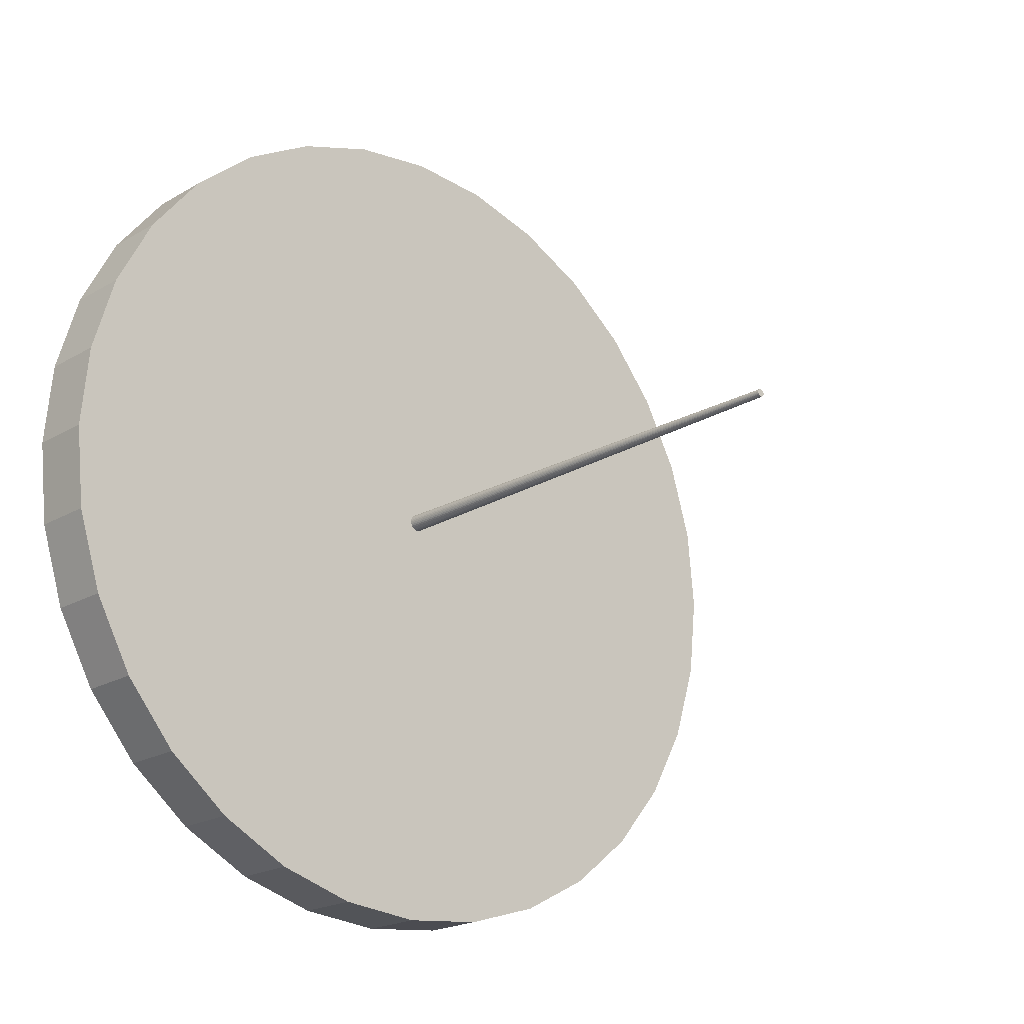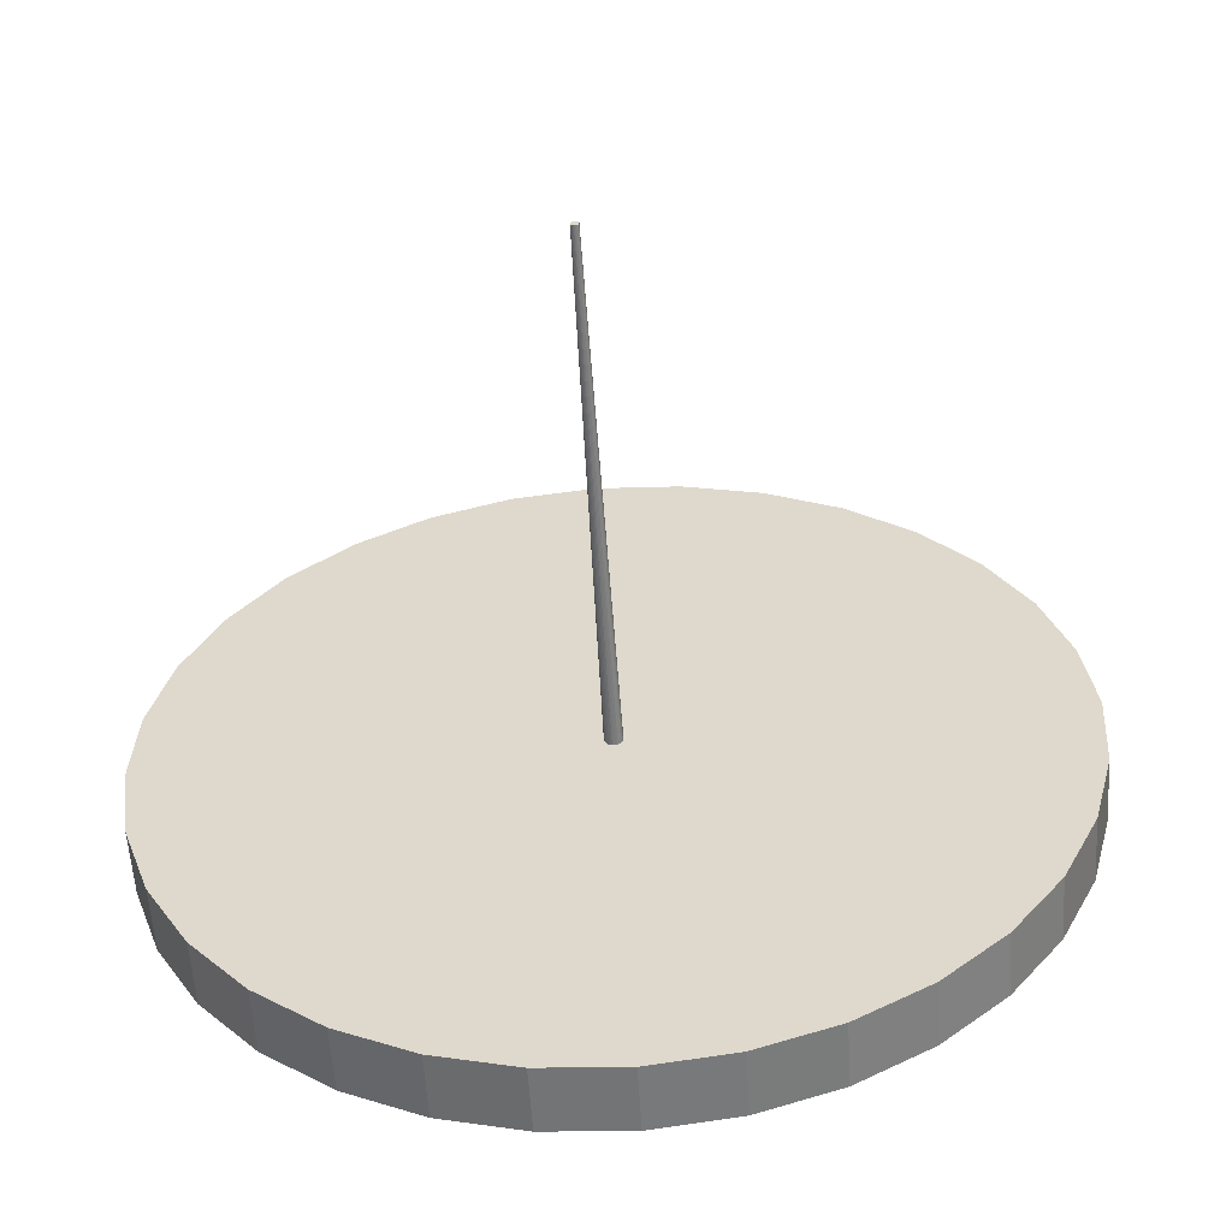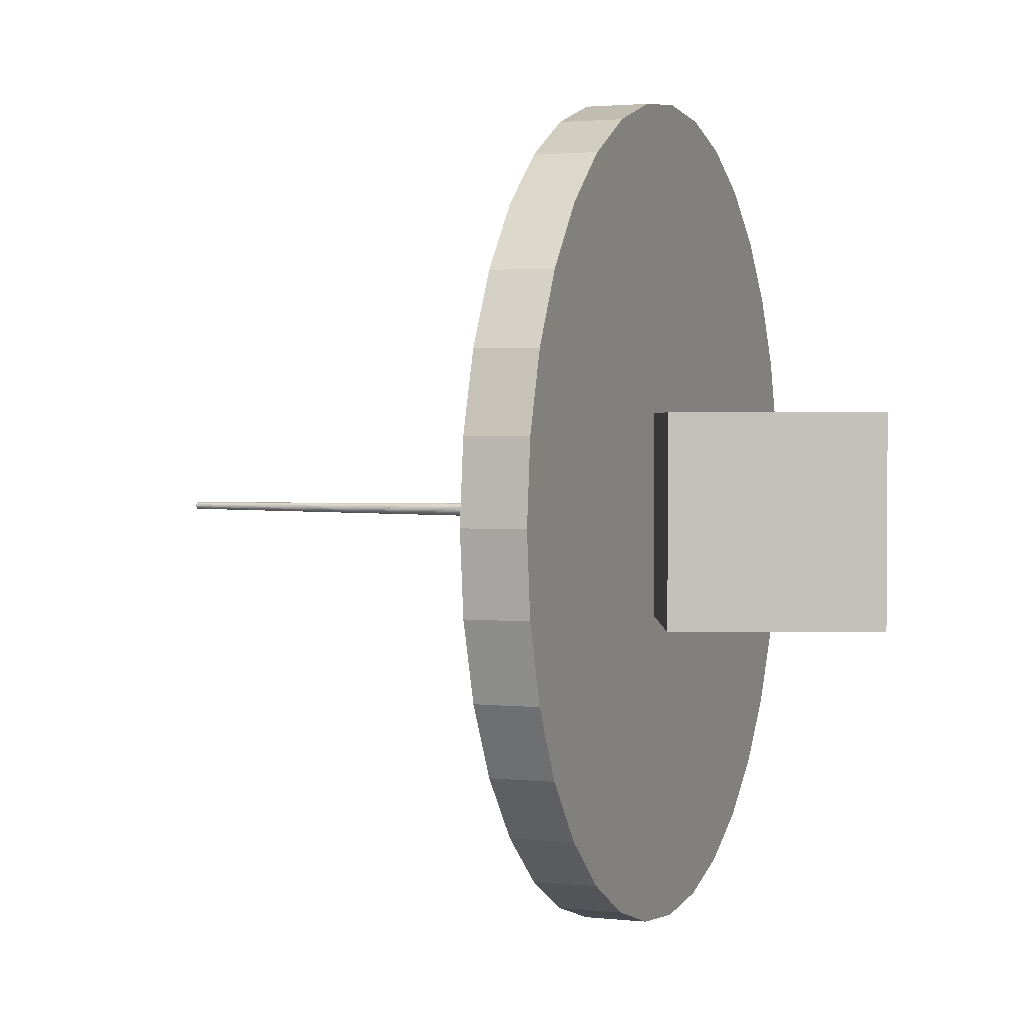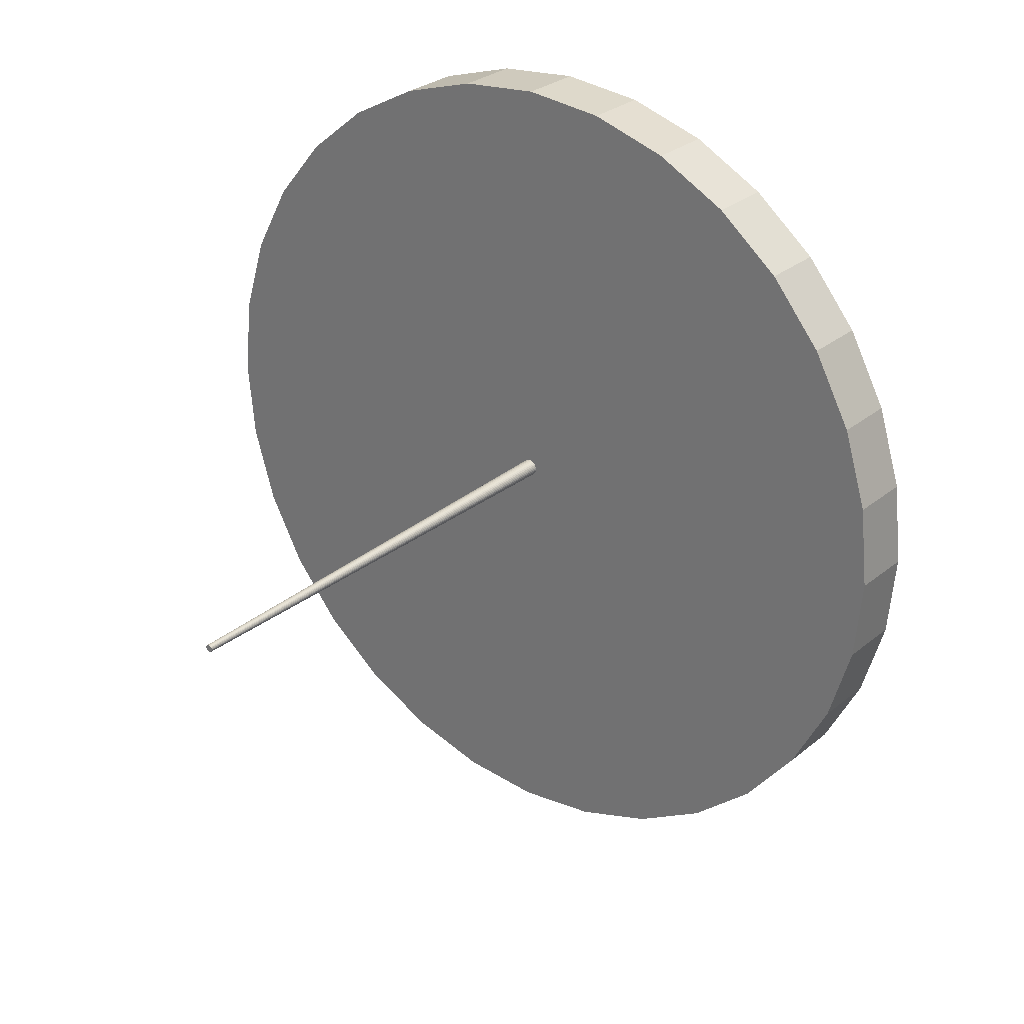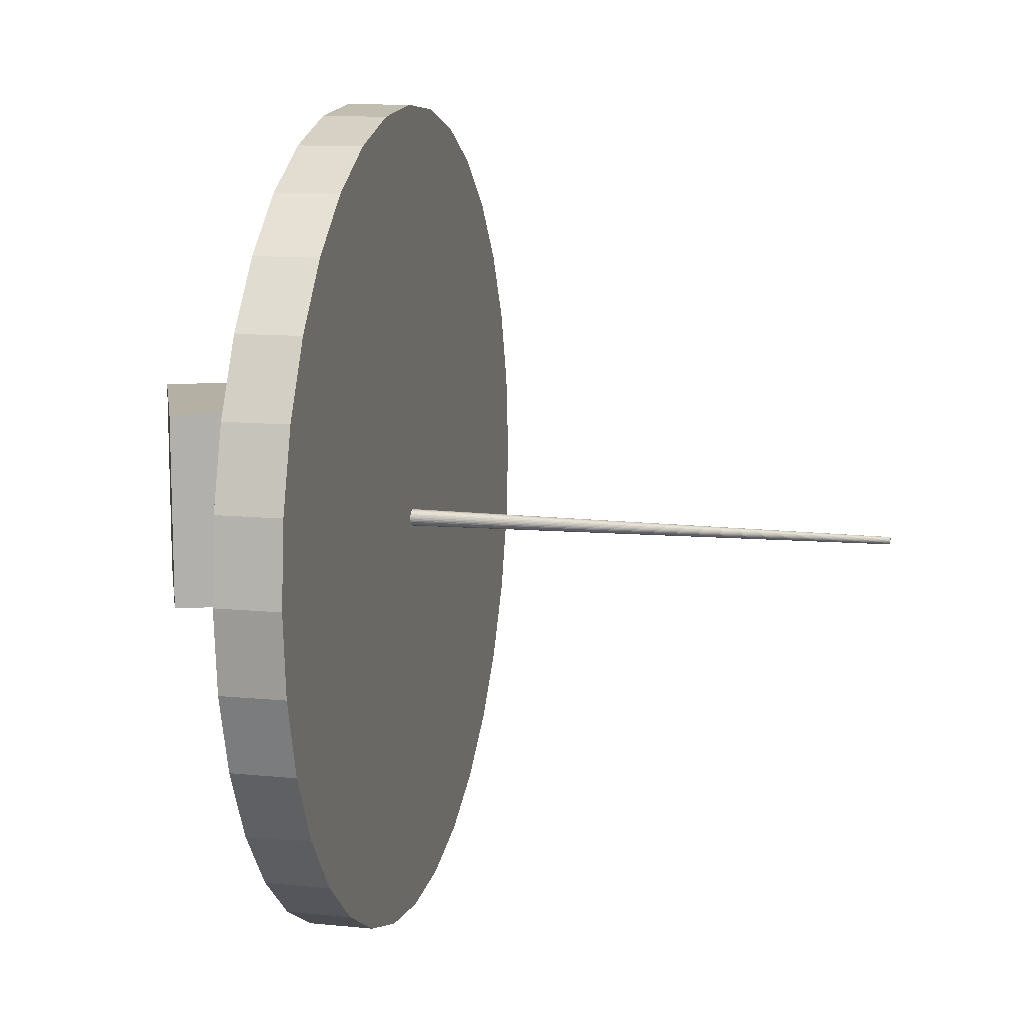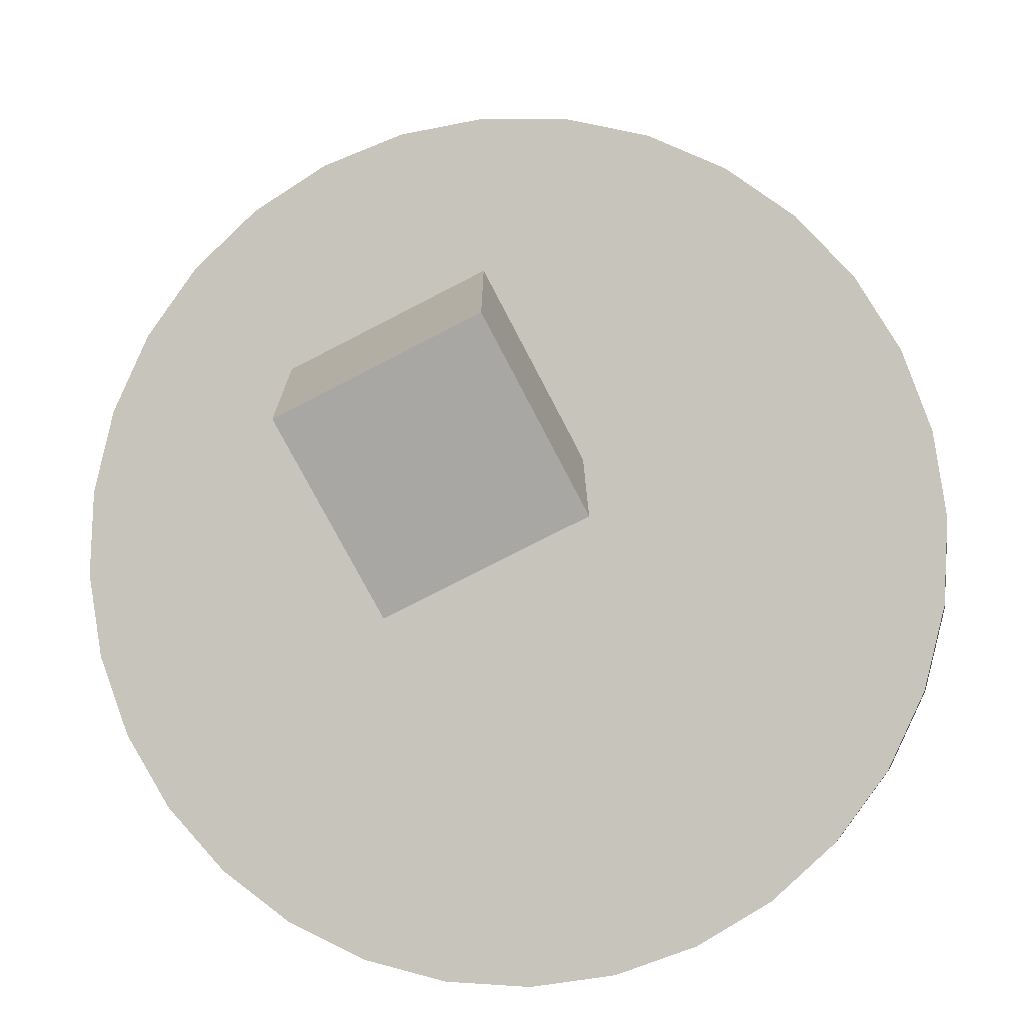
<metadata>
{"format":"obj","ext":"obj","renderer":"f3d","projection":"perspective","resolution":1024,"background":"white","views":[{"elev":-19.6,"azim":116.0,"up":"+Z"},{"elev":11.8,"azim":99.5,"up":"+Y"},{"elev":2.2,"azim":-90.6,"up":"+Z"},{"elev":27.6,"azim":-163.2,"up":"+Z"},{"elev":11.6,"azim":81.7,"up":"+Z"},{"elev":-74.6,"azim":-62.6,"up":"+Y"}]}
</metadata>
<code>
o Cube.001
v -2.221 1.523 -0.7656
v -0.6894 1.523 0.7656
v -0.6894 1.523 -0.7656
v -2.221 -0.008586 0.7656
v -0.6894 -0.008586 0.7656
v -2.221 1.523 0.7656
v -2.221 -0.008586 -0.7656
v -0.6894 -0.008586 -0.7656
v -0.4013 1.365 3.114
v -0.2254 1.806 3.114
v -0.7895 2.031 3.054
v -0.3219 1.687 0.04547
v 1.098 5.181 0.01495
v -0.3293 1.69 0.03573
v -0.2211 1.646 0.01255
v 1.142 5.163 0.0103
v -0.2245 1.648 0.02461
v -0.9655 1.59 3.054
v -1.332 2.248 2.877
v -0.3128 1.683 0.05347
v 1.101 5.179 0.01903
v -1.832 2.447 2.589
v -2.008 2.007 2.589
v -2.27 2.622 2.202
v -0.2199 1.646 0
v 1.144 5.163 0.005252
v -2.63 2.766 1.73
v -2.806 2.325 1.73
v 1.11 5.176 0.02487
v -0.3025 1.679 0.05942
v -2.897 2.873 1.192
v -3.073 2.432 1.192
v -3.062 2.938 0.6075
v -0.2211 1.646 -0.01255
v 1.144 5.162 2e-06
v -3.238 2.498 0.6075
v -3.117 2.961 -1e-06
v 1.114 5.174 0.0264
v -0.2913 1.675 0.06308
v -3.062 2.938 -0.6075
v -3.238 2.498 -0.6075
v -2.897 2.873 -1.192
v -0.2245 1.648 -0.02461
v 1.144 5.163 -0.005249
v -3.073 2.432 -1.192
v -2.63 2.766 -1.73
v 1.119 5.172 0.02691
v -0.2796 1.67 0.06431
v -2.806 2.325 -1.73
v -2.27 2.622 -2.202
v -2.446 2.182 -2.202
v -1.832 2.447 -2.589
v -0.23 1.65 -0.03573
v 1.142 5.163 -0.0103
v -2.008 2.007 -2.589
v -1.332 2.248 -2.877
v -0.268 1.665 0.06308
v -1.508 1.807 -2.877
v -0.7895 2.031 -3.054
v -0.9655 1.59 -3.054
v -0.2254 1.806 -3.114
v -0.2374 1.653 -0.04548
v 1.14 5.164 -0.01495
v -0.4013 1.365 -3.114
v 0.3388 1.58 -3.054
v -0.2568 1.661 0.05942
v 1.124 5.17 0.0264
v 0.8813 1.364 -2.877
v 0.7053 0.9231 -2.877
v 1.381 1.164 -2.589
v -0.2464 1.657 -0.05347
v 1.137 5.165 -0.01903
v 1.205 0.7234 -2.589
v 1.82 0.9891 -2.202
v 1.133 5.167 0.02238
v -0.2464 1.657 0.05347
v 1.644 0.5484 -2.202
v 2.179 0.8455 -1.73
v 2.003 0.4048 -1.73
v 2.446 0.7387 -1.192
v -0.2568 1.661 -0.05942
v 1.133 5.167 -0.02237
v 2.27 0.2981 -1.192
v 2.611 0.673 -0.6075
v -0.2374 1.653 0.04547
v 2.667 0.6508 2e-06
v 2.491 0.2102 2e-06
v 2.611 0.673 0.6075
v 1.124 5.17 -0.02639
v -0.268 1.665 -0.06308
v 2.446 0.7387 1.192
v 2.27 0.2981 1.192
v -0.23 1.65 0.03573
v 1.137 5.165 0.01903
v 2.179 0.8455 1.73
v 2.003 0.4048 1.73
v 1.82 0.9891 2.202
v 1.644 0.5484 2.202
v 1.119 5.172 -0.02691
v -0.2796 1.67 -0.06431
v 1.381 1.164 2.589
v 1.205 0.7234 2.589
v 1.14 5.164 0.01495
v 0.8813 1.364 2.877
v -1.508 1.807 2.877
v 0.7053 0.9231 2.877
v 0.3388 1.58 3.054
v 0.1628 1.14 3.054
v -0.3348 1.692 0.02461
v 1.096 5.182 0.0103
v -0.3382 1.693 0.01255
v 1.094 5.182 2e-06
v -0.3394 1.694 0
v 1.095 5.182 -0.005249
v -0.3382 1.693 -0.01255
v -0.3348 1.692 -0.02461
v 1.096 5.182 -0.0103
v -0.3293 1.69 -0.03573
v 1.101 5.179 -0.01903
v -0.3219 1.687 -0.04548
v 1.105 5.178 -0.02237
v -0.3128 1.683 -0.05347
v 1.11 5.176 -0.02486
v -0.3025 1.679 -0.05942
v -0.2913 1.675 -0.06308
v 1.114 5.174 -0.02639
v 1.129 5.168 0.02487
v 1.105 5.178 0.02238
v -2.446 2.182 2.202
v -3.293 2.52 -1e-06
v 0.1628 1.14 -3.054
v 1.129 5.168 -0.02486
v 2.435 0.2324 -0.6075
v 2.435 0.2324 0.6075
v 1.095 5.182 0.005252
v 1.098 5.181 -0.01495
f 9 10 11
f 12 13 14
f 15 16 17
f 18 11 19
f 20 21 12
f 19 22 23
f 23 22 24
f 25 26 15
f 24 27 28
f 29 20 30
f 27 31 32
f 32 31 33
f 34 35 25
f 36 33 37
f 38 30 39
f 37 40 41
f 41 40 42
f 43 44 34
f 45 42 46
f 47 39 48
f 49 46 50
f 51 50 52
f 53 54 43
f 55 52 56
f 57 47 48
f 58 56 59
f 60 59 61
f 62 63 53
f 64 61 65
f 66 67 57
f 65 68 69
f 69 68 70
f 71 72 62
f 73 70 74
f 75 66 76
f 77 74 78
f 79 78 80
f 81 82 71
f 83 80 84
f 85 75 76
f 84 86 87
f 87 86 88
f 89 81 90
f 88 91 92
f 93 94 85
f 91 95 96
f 95 97 98
f 99 90 100
f 97 101 102
f 17 103 93
f 102 101 104
f 105 69 92
f 106 104 107
f 108 107 10
f 59 107 84
f 13 109 14
f 110 111 109
f 111 112 113
f 113 114 115
f 114 116 115
f 117 118 116
f 118 119 120
f 120 121 122
f 122 123 124
f 39 115 90
f 123 125 124
f 126 100 125
f 127 54 123
f 9 11 18
f 12 21 13
f 15 26 16
f 18 19 105
f 20 128 21
f 19 23 105
f 23 24 129
f 25 35 26
f 24 28 129
f 29 128 20
f 27 32 28
f 32 33 36
f 34 44 35
f 36 37 130
f 38 29 30
f 37 41 130
f 41 42 45
f 43 54 44
f 45 46 49
f 47 38 39
f 49 50 51
f 51 52 55
f 53 63 54
f 55 56 58
f 57 67 47
f 58 59 60
f 60 61 64
f 62 72 63
f 64 65 131
f 66 127 67
f 65 69 131
f 69 70 73
f 71 82 72
f 73 74 77
f 75 127 66
f 77 78 79
f 79 80 83
f 81 132 82
f 83 84 133
f 85 94 75
f 84 87 133
f 87 88 134
f 89 132 81
f 88 92 134
f 93 103 94
f 91 96 92
f 95 98 96
f 99 89 90
f 97 102 98
f 17 16 103
f 102 104 106
f 105 9 18
f 9 105 108
f 108 105 106
f 106 98 102
f 98 92 96
f 92 87 134
f 87 83 133
f 83 77 79
f 77 69 73
f 69 64 131
f 64 69 60
f 60 69 58
f 58 51 55
f 51 45 49
f 45 32 41
f 41 32 130
f 130 32 36
f 32 129 28
f 129 32 23
f 23 32 105
f 106 105 98
f 98 105 92
f 92 69 87
f 87 69 83
f 83 69 77
f 58 45 51
f 69 45 58
f 45 69 32
f 32 69 105
f 106 107 108
f 108 10 9
f 107 11 10
f 11 22 19
f 22 27 24
f 27 22 31
f 31 22 33
f 33 40 37
f 40 46 42
f 46 59 50
f 50 59 52
f 52 59 56
f 59 65 61
f 65 59 68
f 68 59 70
f 70 84 74
f 74 84 78
f 78 84 80
f 84 95 86
f 86 95 88
f 88 95 91
f 95 101 97
f 101 107 104
f 107 33 11
f 11 33 22
f 33 59 40
f 40 59 46
f 95 84 101
f 101 84 107
f 59 84 70
f 107 59 33
f 13 110 109
f 110 135 111
f 111 135 112
f 113 112 114
f 114 117 116
f 117 136 118
f 118 136 119
f 120 119 121
f 122 121 123
f 15 17 93
f 93 85 15
f 85 76 15
f 76 66 57
f 57 48 39
f 39 30 14
f 30 20 14
f 20 12 14
f 14 109 115
f 109 111 115
f 111 113 115
f 115 116 118
f 118 120 122
f 122 124 125
f 125 100 90
f 90 81 71
f 71 62 90
f 62 53 90
f 53 43 34
f 34 25 15
f 76 57 15
f 57 39 15
f 115 118 122
f 122 125 115
f 125 90 115
f 53 34 90
f 34 15 90
f 39 14 115
f 15 39 90
f 123 126 125
f 126 99 100
f 110 13 21
f 21 128 110
f 128 29 110
f 29 38 127
f 38 47 127
f 47 67 127
f 127 75 94
f 94 103 127
f 103 16 127
f 16 26 35
f 35 44 54
f 54 63 132
f 63 72 132
f 72 82 132
f 132 89 99
f 99 126 132
f 126 123 132
f 123 121 119
f 119 136 117
f 117 114 112
f 112 135 110
f 16 35 127
f 35 54 127
f 123 119 117
f 117 112 123
f 112 110 123
f 110 29 127
f 54 132 123
f 110 127 123
f 1 2 3
f 2 4 5
f 6 7 4
f 8 4 7
f 3 5 8
f 1 8 7
f 1 6 2
f 2 6 4
f 6 1 7
f 8 5 4
f 3 2 5
f 1 3 8

</code>
